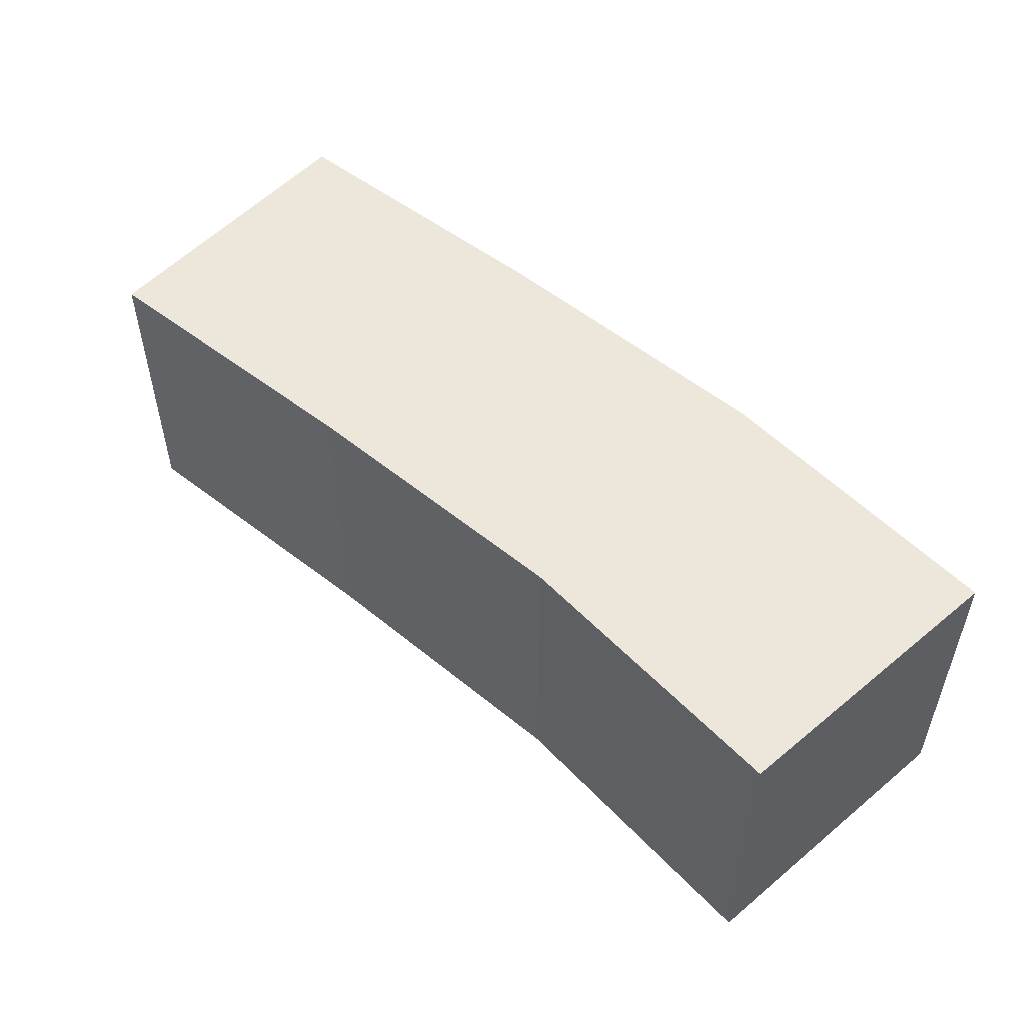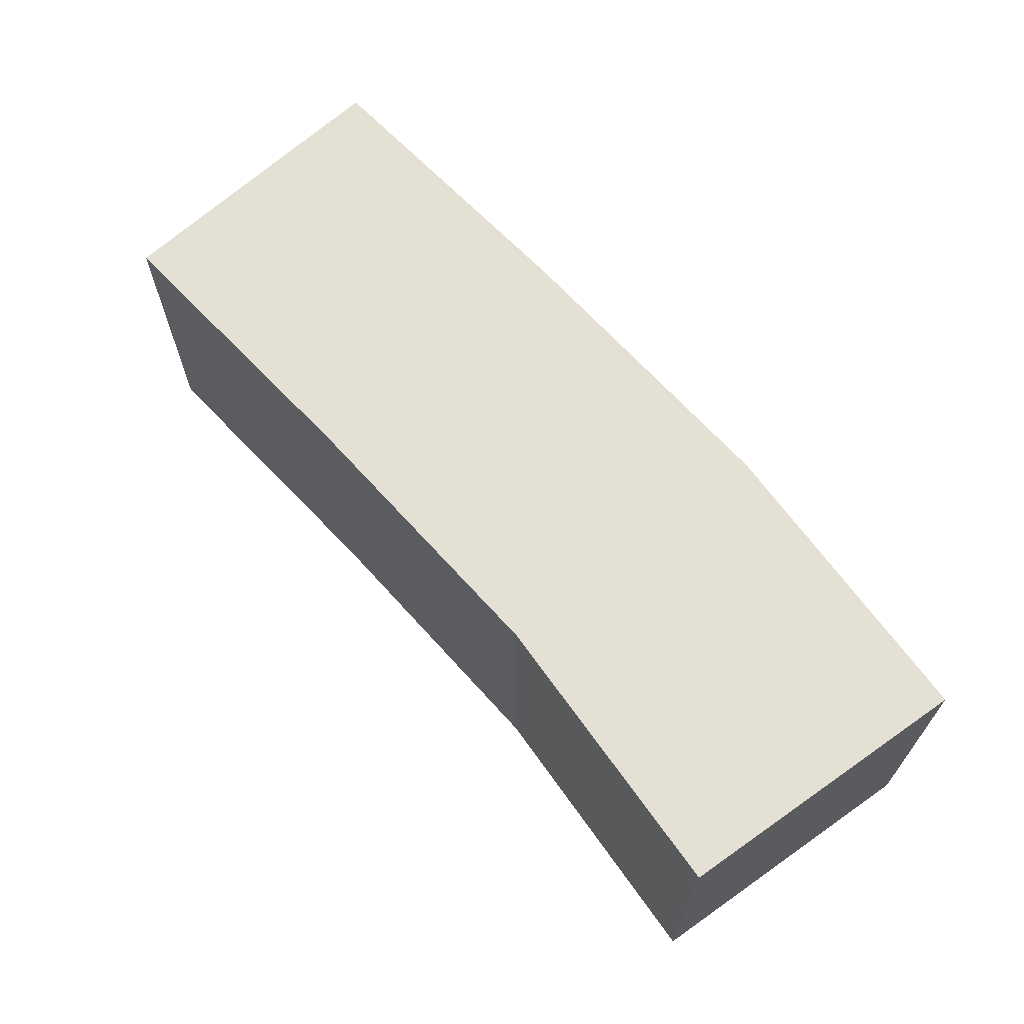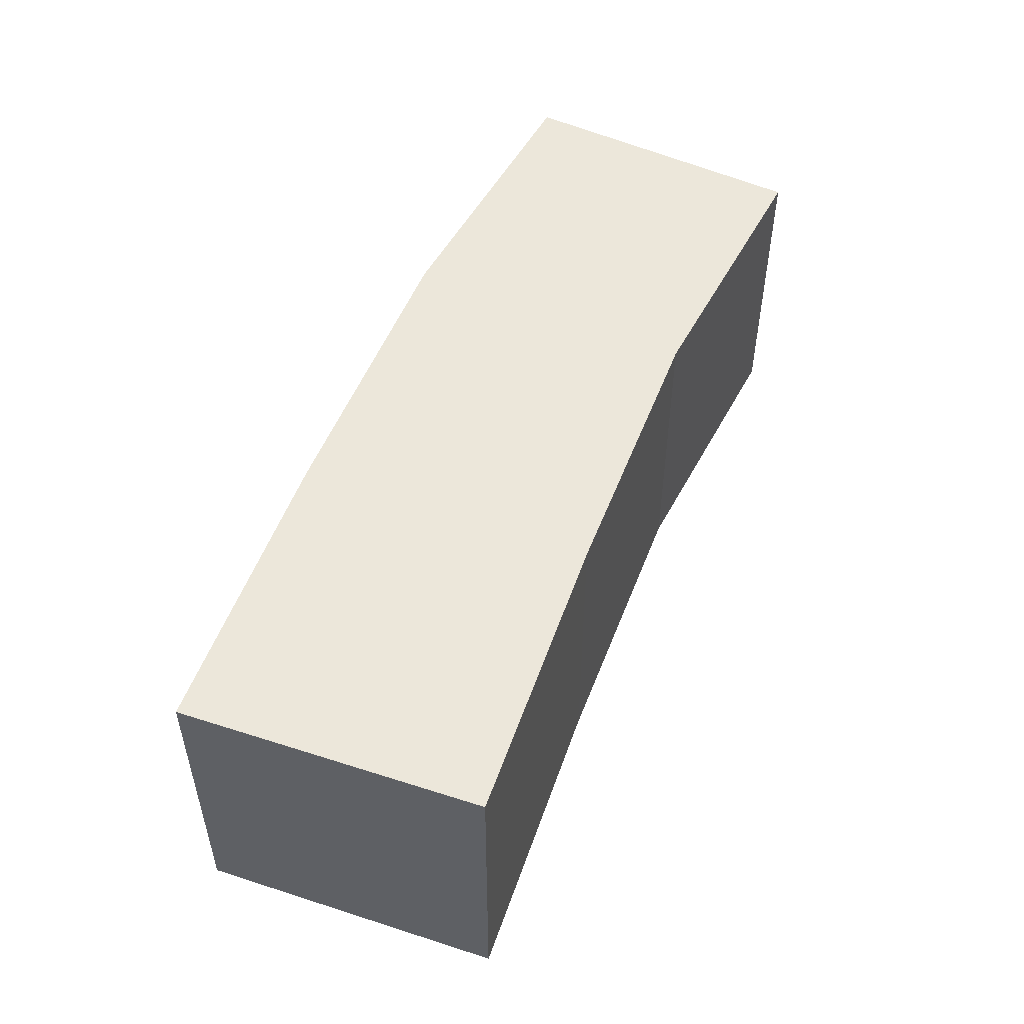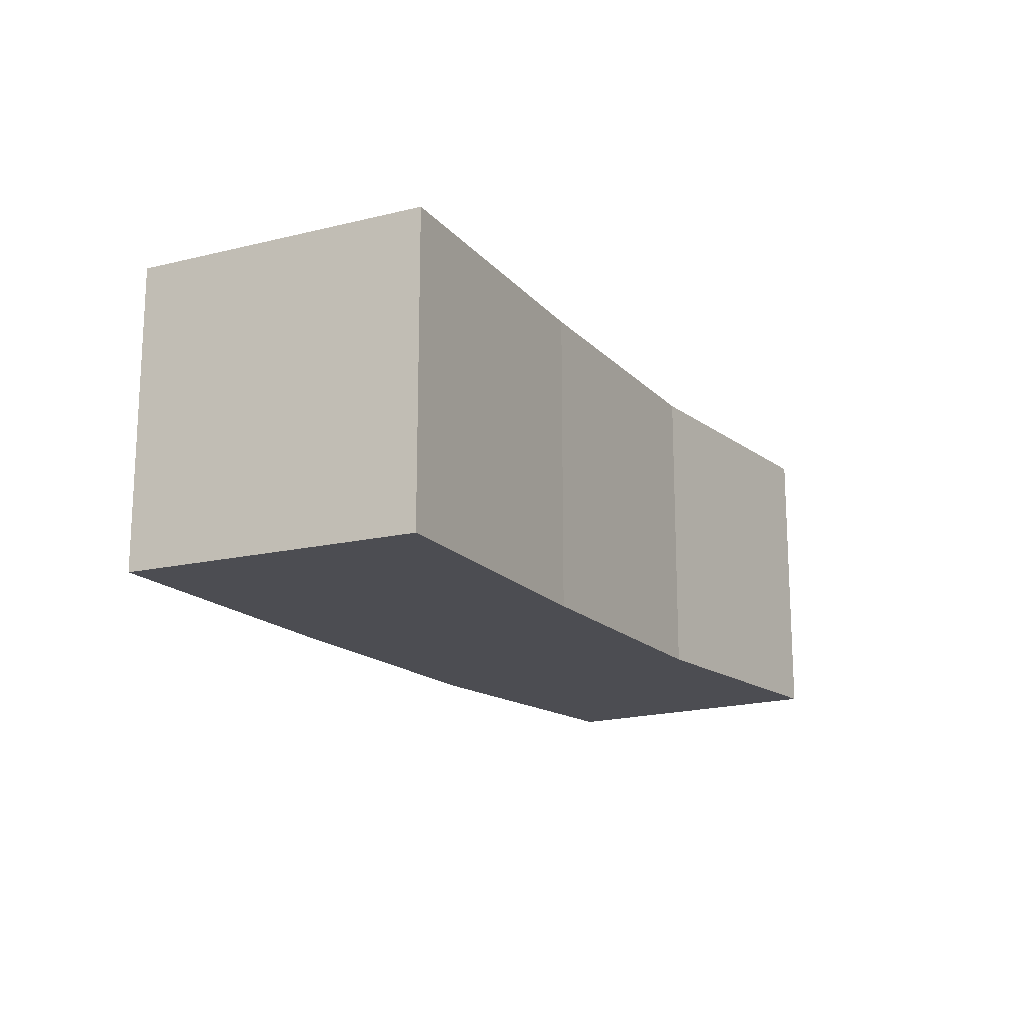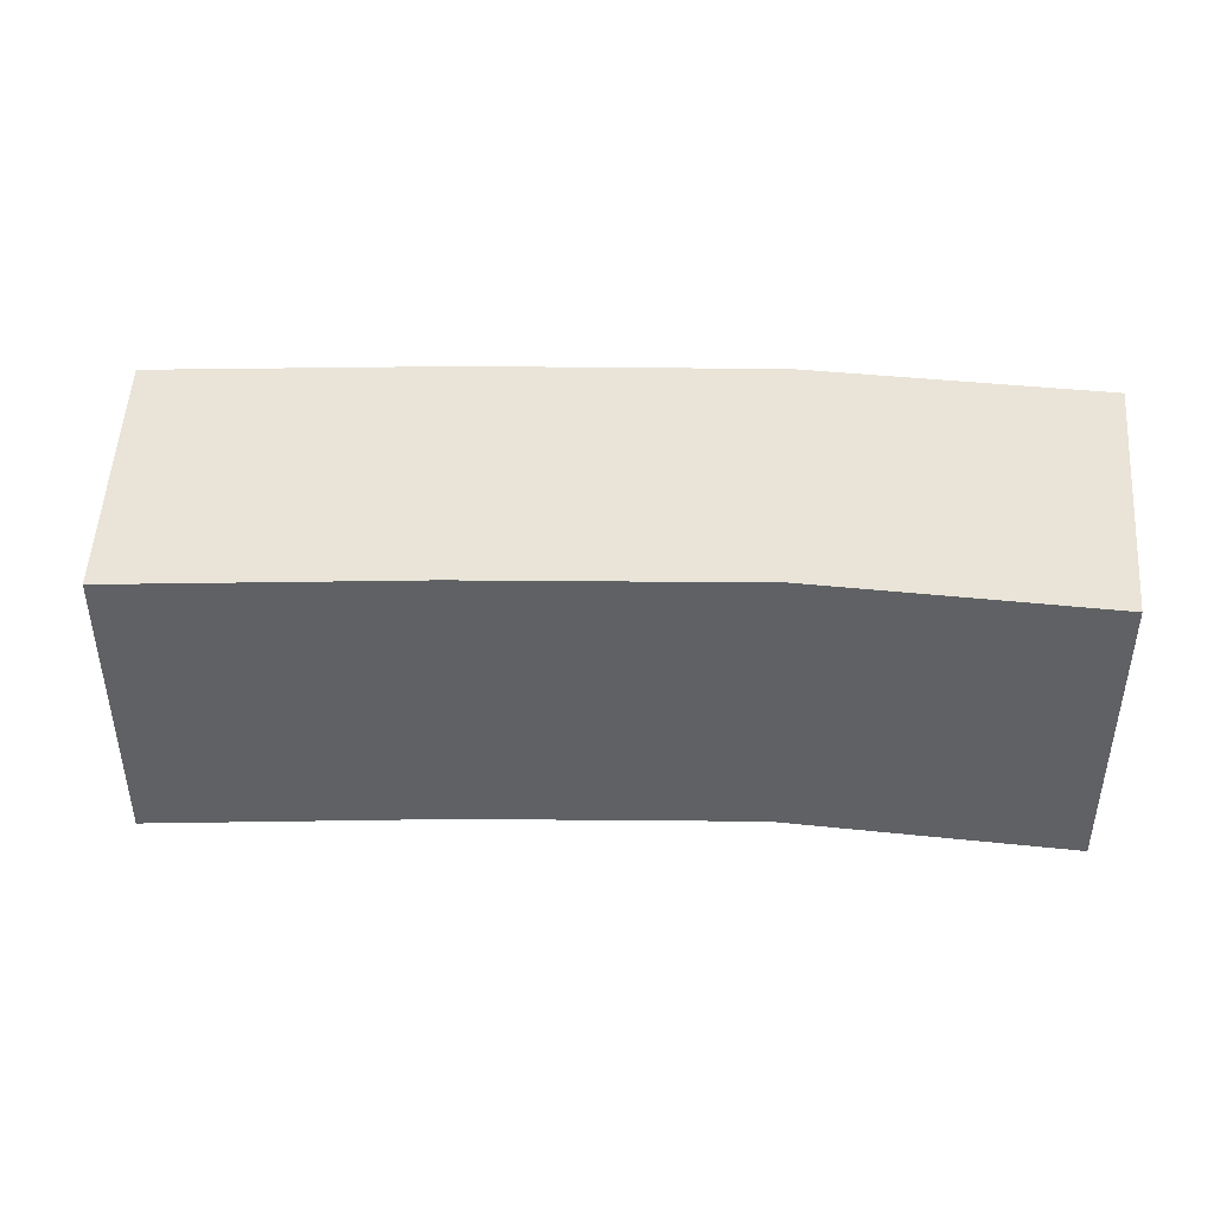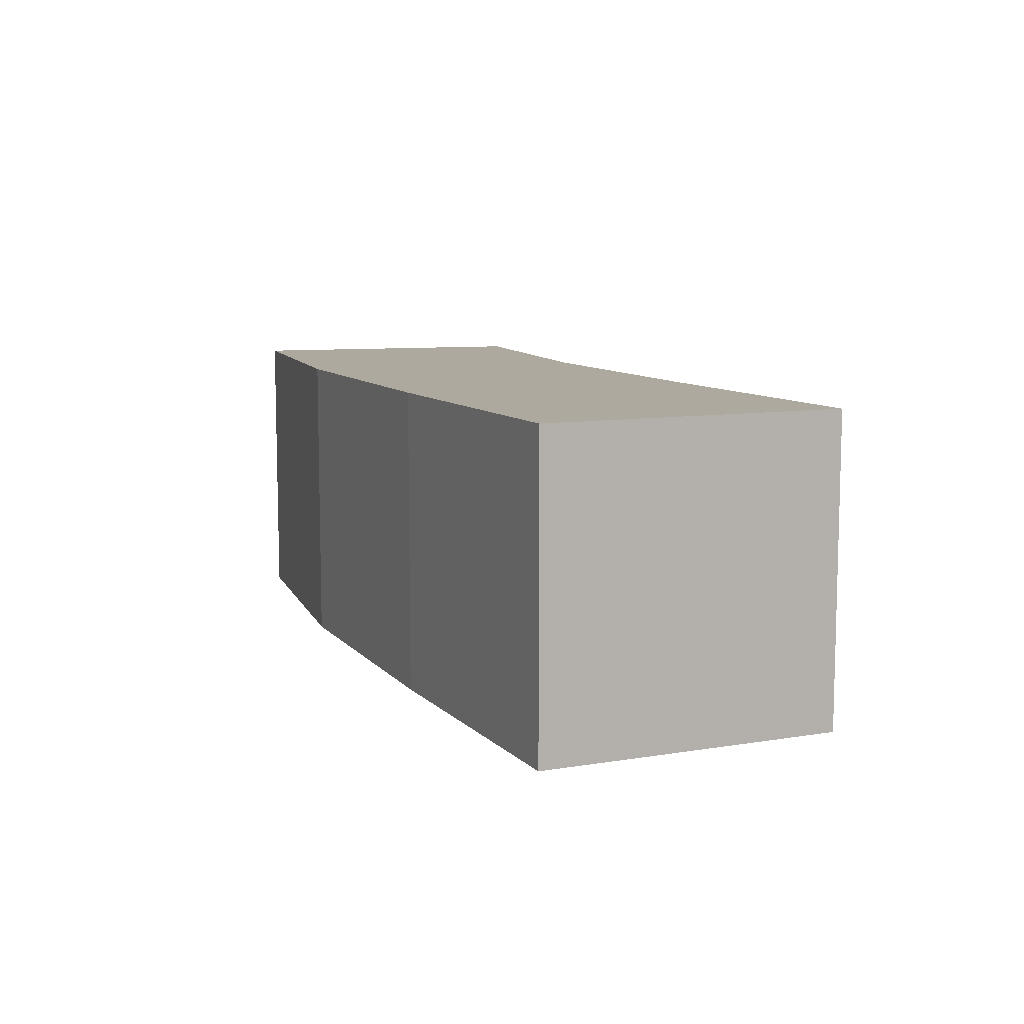
<metadata>
{"format":"obj","ext":"obj","renderer":"f3d","projection":"perspective","resolution":1024,"background":"white","views":[{"elev":51.7,"azim":-131.7,"up":"+Y"},{"elev":65.7,"azim":-125.2,"up":"+Y"},{"elev":50.7,"azim":117.2,"up":"+Y"},{"elev":-16.3,"azim":124.4,"up":"+Y"},{"elev":42.8,"azim":-172.8,"up":"+Y"},{"elev":9.1,"azim":73.9,"up":"+Y"}]}
</metadata>
<code>
v -0.0025 -0.0025 -0.0025
v -0.0025 -0.0025 0.0025
v -0.0025 0.0025 0.0025
v -0.0025 0.0025 -0.0025
v 0.002643 0.0025 0.002482
v 0.00238 0.0025 -0.002504
v 0.00238 -0.0025 -0.002504
v 0.002643 -0.0025 0.002482
v 0.007804 0.0025 0.0019
v 0.007197 0.0025 -0.003062
v 0.007197 -0.0025 -0.003062
v 0.007804 -0.0025 0.0019
v 0.01212 -0.0025 -0.003776
v 0.01212 0.0025 -0.003776
v 0.0128 0.0025 0.001177
v 0.0128 -0.0025 0.001177
f 1 2 3 4
f 4 3 5 6
f 1 7 8 2
f 2 8 5 3
f 1 4 6 7
f 6 5 9 10
f 7 11 12 8
f 8 12 9 5
f 7 6 10 11
f 13 14 15 16
f 10 9 15 14
f 11 13 16 12
f 12 16 15 9
f 11 10 14 13

</code>
